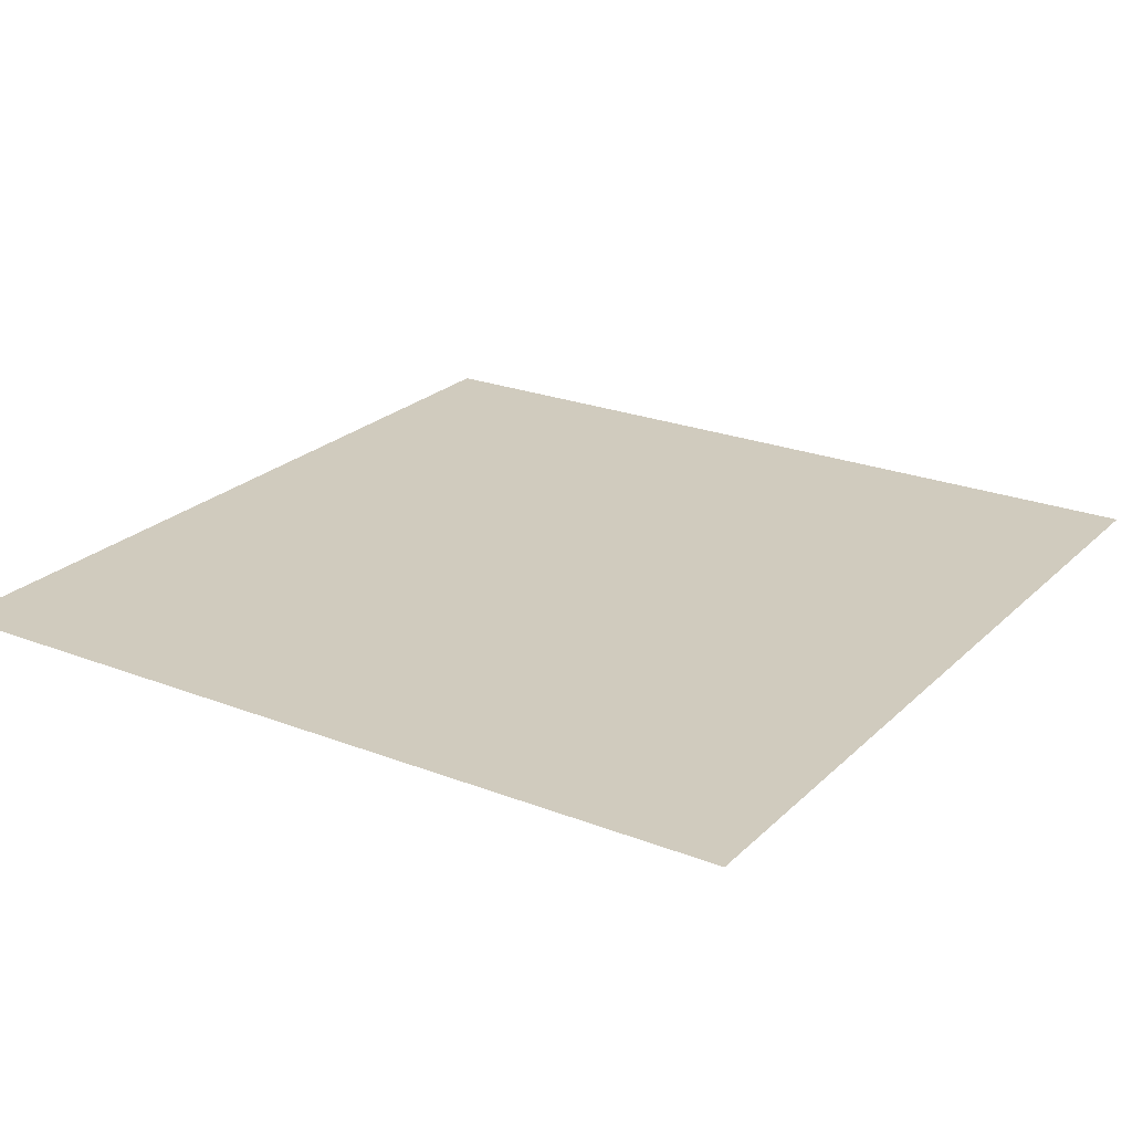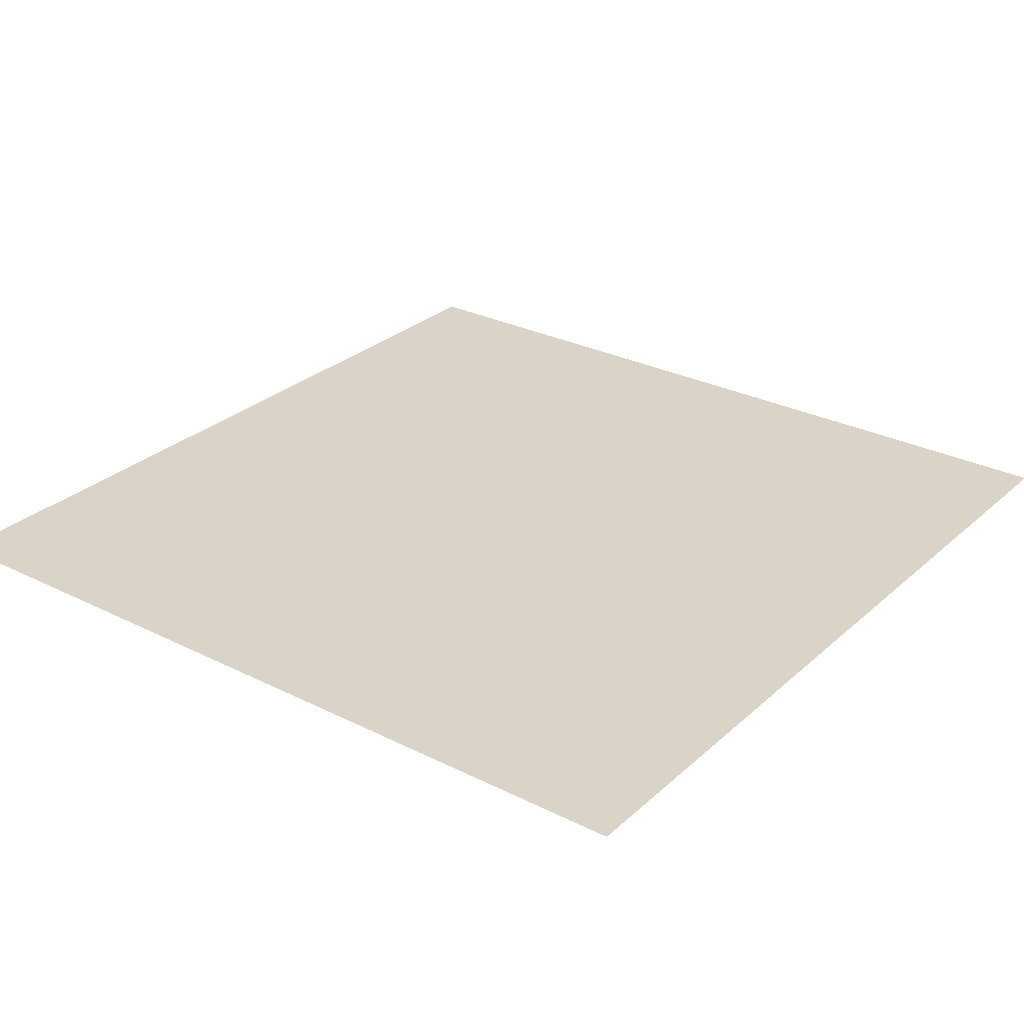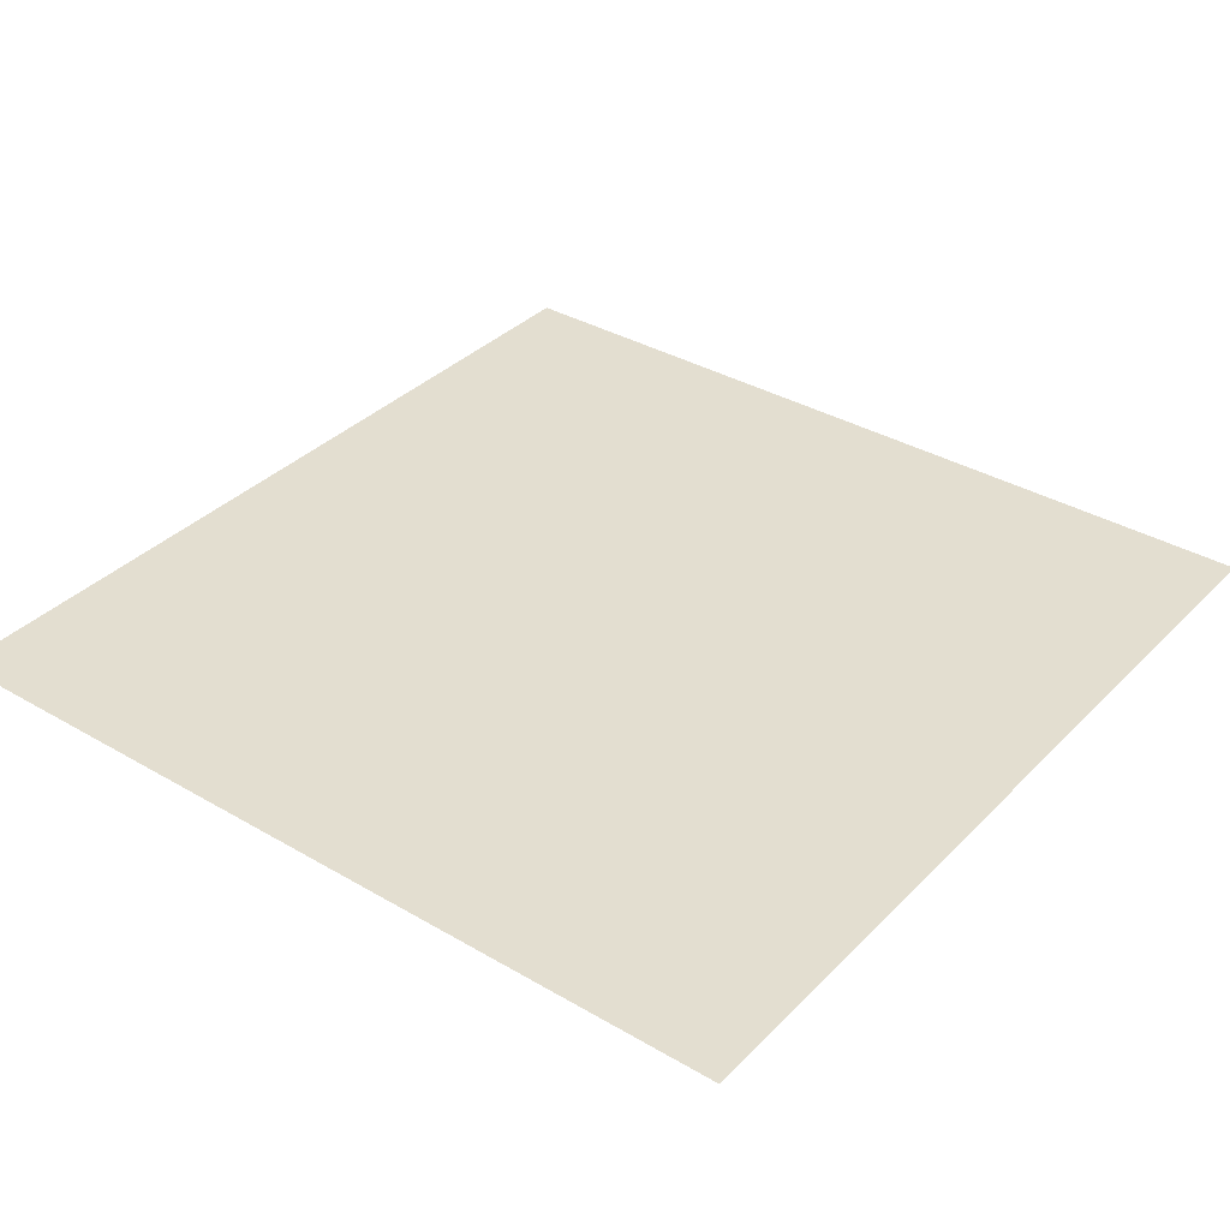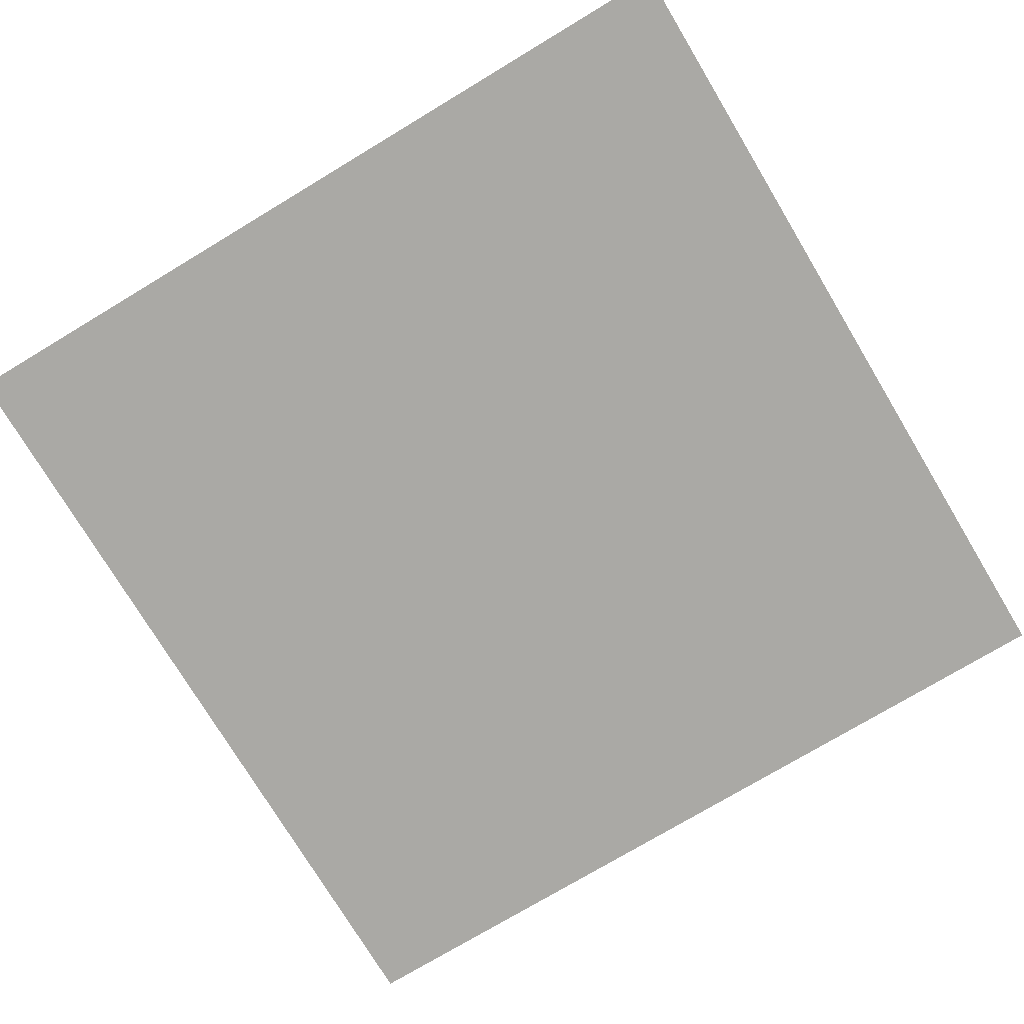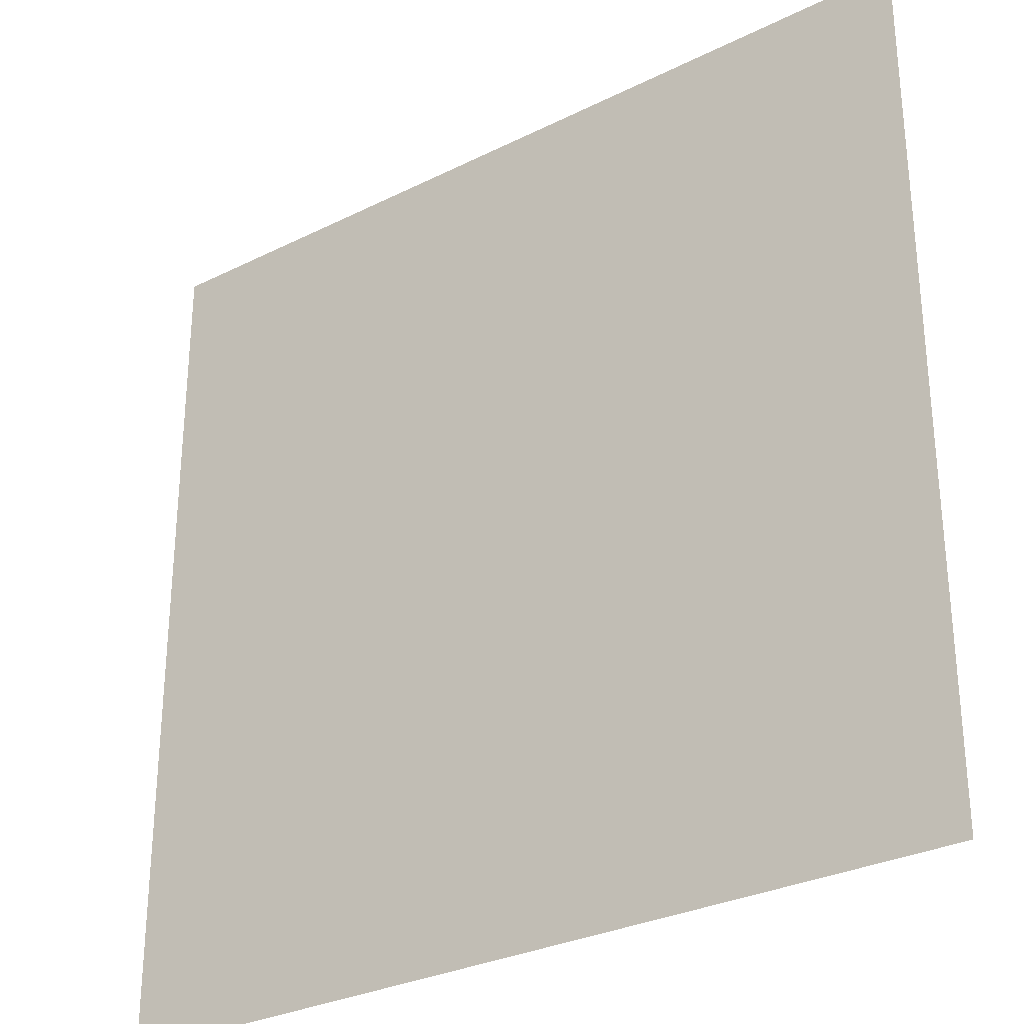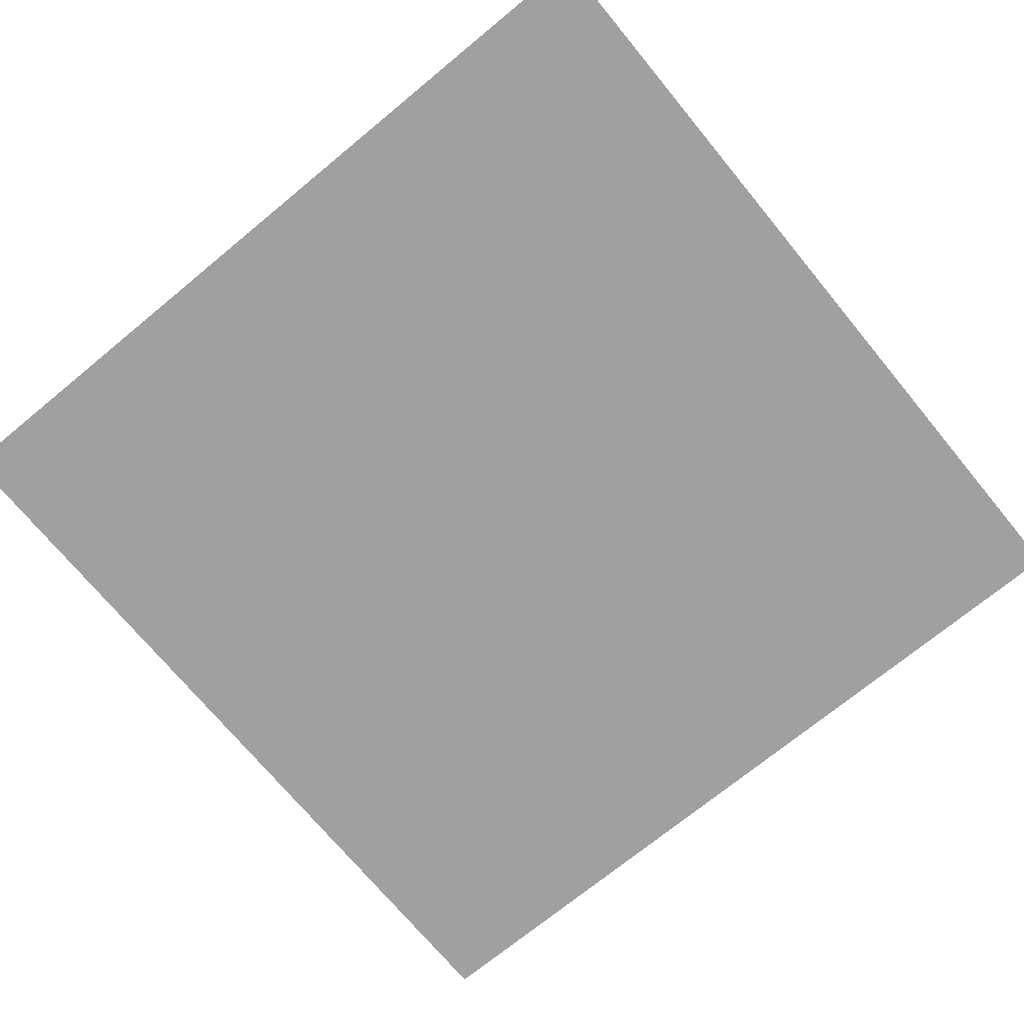
<metadata>
{"format":"obj","ext":"obj","renderer":"f3d","projection":"perspective","resolution":1024,"background":"white","views":[{"elev":23.6,"azim":33.1,"up":"+Z"},{"elev":28.4,"azim":-142.9,"up":"+Z"},{"elev":35.7,"azim":-52.4,"up":"+Z"},{"elev":-75.4,"azim":121.0,"up":"+Z"},{"elev":-29.9,"azim":36.1,"up":"+Y"},{"elev":-71.8,"azim":-140.5,"up":"+Z"}]}
</metadata>
<code>
o Plane
v -1 -1 -0
v 1 -1 -0
v -1 1 0
v 1 1 0
v -1 0.001238 0
v 1 0.001811 0
v -0.002491 -1 -0
v 0.001158 1 0
v -0.000664 0.001524 0
v -1 -0.4994 -0
v 0.4988 -1 -0
v 1 0.5009 0
v -0.4994 1 0
v -1 0.5006 0
v 1 -0.4991 -0
v 0.4997 0.001667 0
v -0.5012 -1 -0
v 0.5006 1 0
v -0.5003 0.001381 0
v 0.000247 0.5008 0
v -0.001578 -0.4992 -0
v 0.4992 -0.4992 -0
v 0.5001 0.5008 0
v -0.4999 0.5007 0
v -0.5008 -0.4993 -0
f 25 21 9 19
f 24 20 8 13
f 23 16 6 12
f 22 11 2 15
f 16 22 15 6
f 9 21 22 16
f 21 7 11 22
f 18 23 12 4
f 8 20 23 18
f 20 9 16 23
f 14 24 13 3
f 5 19 24 14
f 19 9 20 24
f 10 25 19 5
f 1 17 25 10
f 17 7 21 25

</code>
